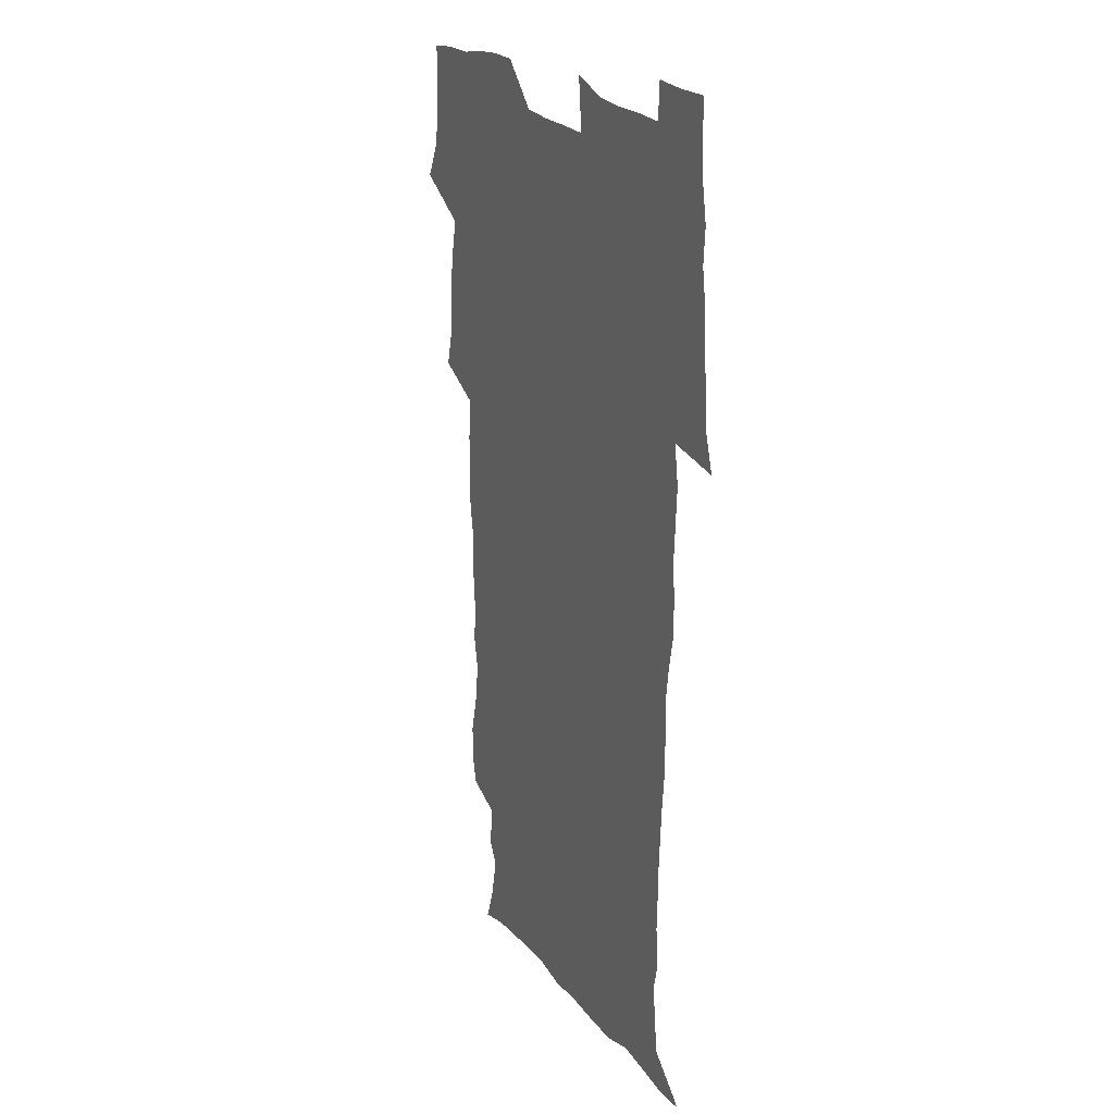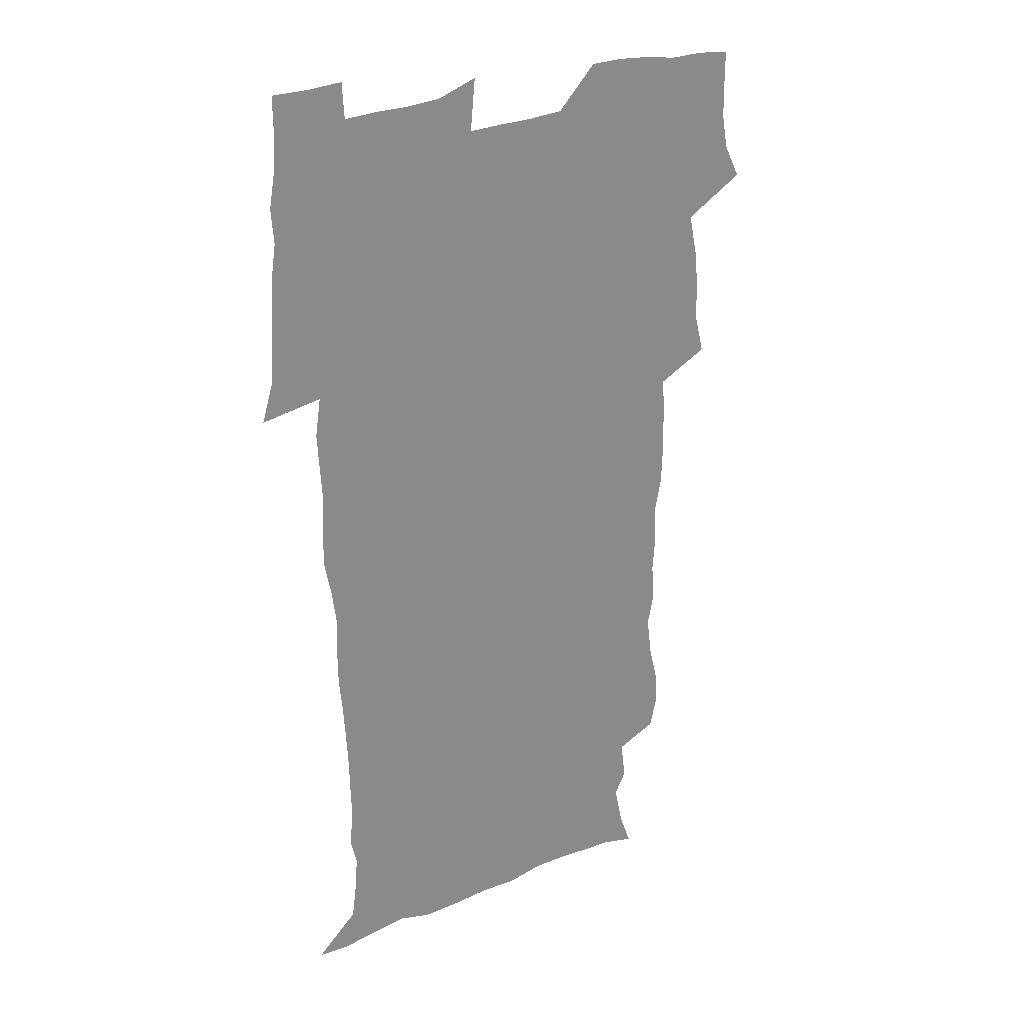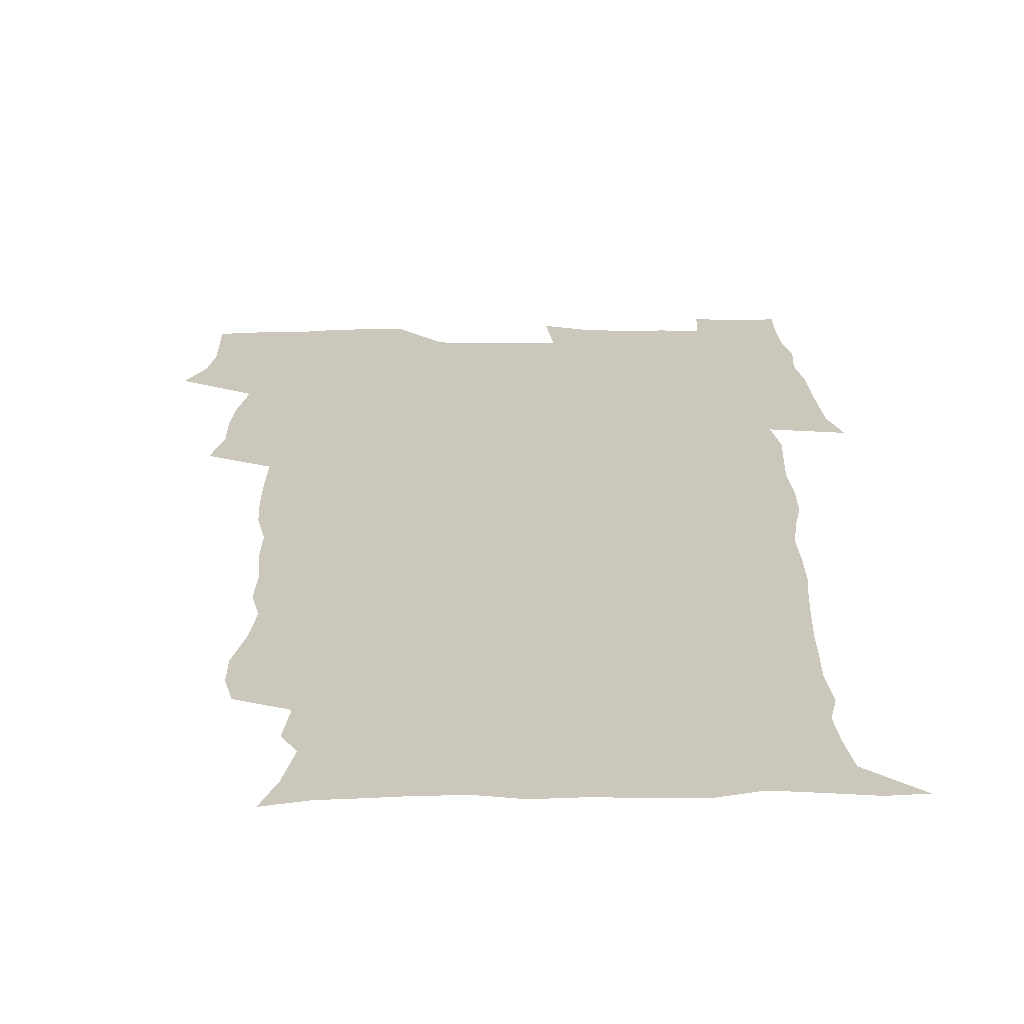
<metadata>
{"format":"obj","ext":"obj","renderer":"f3d","projection":"perspective","resolution":1024,"background":"white","views":[{"elev":21.9,"azim":62.6,"up":"+Y"},{"elev":27.2,"azim":147.1,"up":"+Y"},{"elev":21.6,"azim":-1.2,"up":"+Z"}]}
</metadata>
<code>
v 470.6 525.3 0
v 477.8 540 0
v 480.5 554.7 0
v 480.7 569.5 0
v 480.7 584.2 0
v 486.7 441.6 0
v 491.2 459.5 0
v 491.3 474.9 0
v 492.9 491.4 0
v 496.7 509.6 0
v 497.7 524.3 0
v 496.5 539.3 0
v 497.1 553.9 0
v 498.2 568 0
v 495.2 585.8 0
v 509.5 237.1 0
v 506.6 249.8 0
v 506.8 264.2 0
v 511.1 282 0
v 513.3 299.2 0
v 510.6 312.5 0
v 511.6 329.8 0
v 510.5 345.5 0
v 511.2 363.4 0
v 508.4 378.2 0
v 507.8 394.7 0
v 508.2 412.2 0
v 509.1 430.1 0
v 508 445.9 0
v 510 462.5 0
v 508.2 477.2 0
v 510.8 493.9 0
v 512.3 509.5 0
v 512.9 524.3 0
v 511 539.5 0
v 513.9 553.8 0
v 512.4 569.1 0
v 510.3 585.7 0
v 521.1 169 0
v 526.4 183.8 0
v 530.4 202.3 0
v 525.2 212.1 0
v 527.4 229.3 0
v 529.1 246.6 0
v 532.1 264.4 0
v 532.3 279.6 0
v 531.5 294 0
v 531.8 309.4 0
v 530.4 323.8 0
v 529.9 339.3 0
v 529.1 354.5 0
v 529.1 370.7 0
v 528.2 386.3 0
v 527.1 401.6 0
v 526.3 417.2 0
v 527.6 434.2 0
v 526.7 449.2 0
v 527.8 465.1 0
v 526.7 479.8 0
v 528.9 495.8 0
v 527.8 510.3 0
v 527.9 524.9 0
v 528.7 539.5 0
v 528.3 554.1 0
v 526.7 570.2 0
v 524.4 588.1 0
v 536.2 172.6 0
v 536.4 182.7 0
v 544.2 207.6 0
v 543.7 221.7 0
v 544.3 237.1 0
v 547.2 255.1 0
v 547.7 270.4 0
v 547.7 285.3 0
v 548.1 300.8 0
v 546.8 314.6 0
v 545.9 329.2 0
v 547.8 347.1 0
v 546.1 360.4 0
v 545.4 375.6 0
v 545 390.9 0
v 543.9 405.6 0
v 543.5 421 0
v 542.5 435.7 0
v 543.2 451.4 0
v 543.6 466.8 0
v 543.7 481.7 0
v 543.9 496.4 0
v 543.8 510.8 0
v 544.5 525.1 0
v 544.1 539.1 0
v 544 553 0
v 541.1 571 0
v 538.6 589.3 0
v 548.5 173.3 0
v 554.2 191.8 0
v 558.4 211.3 0
v 560.5 228.6 0
v 562.3 245.5 0
v 562.6 260.3 0
v 562.2 274.3 0
v 562.3 289.4 0
v 561.8 303.7 0
v 561.2 318.1 0
v 560.9 333.2 0
v 560.4 347.5 0
v 560.8 363.6 0
v 560.4 378.6 0
v 559.5 393.1 0
v 560.2 409.2 0
v 559.3 423.4 0
v 559 438.3 0
v 558.8 453.1 0
v 559.2 468.2 0
v 559.4 482.8 0
v 559.2 497 0
v 559.1 511.2 0
v 558.9 525.2 0
v 558.9 539.2 0
v 558 553.5 0
v 555.9 570.3 0
v 553.1 589.2 0
v 563.1 174.4 0
v 569 193.7 0
v 573.8 216.3 0
v 575 232.2 0
v 575.5 247.2 0
v 575.9 262.3 0
v 576.2 277.3 0
v 575.6 291.2 0
v 575.2 305.5 0
v 575.3 320.9 0
v 575.3 335.9 0
v 575.2 350.7 0
v 575.7 366.9 0
v 574.9 380.8 0
v 573.6 394.5 0
v 574.1 410 0
v 573.4 424 0
v 574.1 440.2 0
v 573.7 454.4 0
v 573.5 468.7 0
v 573.5 483.1 0
v 573.3 497.2 0
v 573.5 511.4 0
v 573.6 525.4 0
v 573.5 539.1 0
v 572.2 554.2 0
v 570.1 571.1 0
v 579.3 174.7 0
v 582.1 189.4 0
v 586.7 215.4 0
v 588.5 234.1 0
v 589.1 249.5 0
v 588.8 262.4 0
v 589.2 278.6 0
v 588.9 292.4 0
v 588.8 307.2 0
v 589.1 323.1 0
v 588.8 337 0
v 588.4 349.7 0
v 589 368 0
v 589.2 382.9 0
v 588.3 396.4 0
v 588 410.7 0
v 587.1 424.1 0
v 587.9 440.5 0
v 588 455 0
v 587.8 469.2 0
v 587.9 483.5 0
v 587.9 497.7 0
v 588.1 511.8 0
v 587.7 525.6 0
v 587.5 539.4 0
v 586.8 554.2 0
v 585.5 570.2 0
v 594.7 171.9 0
v 598.4 194.1 0
v 600.4 215.6 0
v 601.6 234.6 0
v 601.9 249.7 0
v 601.7 262.6 0
v 602.2 279.3 0
v 602.2 293.2 0
v 602.2 308.6 0
v 602.2 322.5 0
v 602.2 336.8 0
v 602.5 352.1 0
v 602.4 366.9 0
v 602.3 383.5 0
v 602.2 397.2 0
v 602 411.6 0
v 601.8 425.8 0
v 601.9 440.4 0
v 602.1 455.6 0
v 602.2 469.9 0
v 602 483.7 0
v 602.1 498.1 0
v 602.2 512 0
v 601.9 525.8 0
v 601.5 540.2 0
v 601.2 554.5 0
v 600.4 570.1 0
v 611.7 172.8 0
v 613.6 196.7 0
v 614.2 214.4 0
v 614.6 233.7 0
v 614.8 250 0
v 615 264.2 0
v 615.4 278.2 0
v 615.4 294.1 0
v 615.3 308.5 0
v 615.3 323.6 0
v 615.5 335.6 0
v 616 353.8 0
v 615.9 368 0
v 616.1 382 0
v 615.9 397.4 0
v 615.8 411.4 0
v 615.8 426.5 0
v 615.9 440.4 0
v 615.8 456 0
v 616 469.8 0
v 615.9 483.8 0
v 616 498 0
v 616 512.1 0
v 616 525.9 0
v 616 539.8 0
v 615.7 554.6 0
v 615.3 569.6 0
v 613.2 592 0
v 628.5 171.8 0
v 628.2 196.6 0
v 628 216.2 0
v 627.9 232.5 0
v 628 247.9 0
v 628.1 262.6 0
v 628.9 276.1 0
v 628.4 294.3 0
v 628.5 308.6 0
v 628.9 322.5 0
v 629.3 338.7 0
v 629.3 353.7 0
v 629.4 367.9 0
v 629.6 382 0
v 629.6 397.1 0
v 629.7 411.5 0
v 630 425.7 0
v 629.9 440.7 0
v 629.9 455.2 0
v 629.8 469.7 0
v 629.8 483.8 0
v 630.3 497.7 0
v 629.9 512.2 0
v 630.1 526.1 0
v 630 540.1 0
v 630 554.5 0
v 629.8 570.3 0
v 630.4 586 0
v 645 171.6 0
v 643 194.6 0
v 641.5 215.4 0
v 641 232.1 0
v 641.6 245.7 0
v 642.5 258.6 0
v 642.1 276 0
v 642.1 291.4 0
v 641.7 307.2 0
v 642.7 320.5 0
v 642.4 337.7 0
v 642.7 352.3 0
v 642.9 367 0
v 643.4 381.1 0
v 643.9 395.5 0
v 644 410.4 0
v 643.9 425.4 0
v 644.3 439.8 0
v 644.3 454.5 0
v 644.2 469.1 0
v 644.5 483.3 0
v 644.4 497.7 0
v 644.8 511.8 0
v 644.2 526.3 0
v 644.3 540.3 0
v 644.5 554.8 0
v 644.7 570.7 0
v 645.4 584.9 0
v 660.2 175.7 0
v 657.8 193.6 0
v 655.4 213.3 0
v 654.7 229.4 0
v 655.1 243.9 0
v 655 259.7 0
v 656 273.1 0
v 655.5 289.6 0
v 656 304 0
v 655.8 320.1 0
v 656.8 334.3 0
v 657.4 349 0
v 657.4 364.3 0
v 657.2 379.7 0
v 658.4 393.8 0
v 658.5 408.9 0
v 658.6 424 0
v 658.8 438.9 0
v 658.8 453.7 0
v 659 468.3 0
v 659.1 482.8 0
v 658.4 497.7 0
v 658.9 511.7 0
v 658.8 526.1 0
v 659.1 540.5 0
v 659.2 555 0
v 659.5 569.9 0
v 660.1 585 0
v 676 173.9 0
v 674 189.1 0
v 670.8 208.2 0
v 669.6 224.7 0
v 669.7 239.6 0
v 669.6 254.9 0
v 670 269.7 0
v 669.7 285.5 0
v 670.2 300.4 0
v 670 316.4 0
v 670.9 331.1 0
v 671.7 345.9 0
v 671.9 361.3 0
v 673.3 375.7 0
v 675.6 389.7 0
v 674.3 406.2 0
v 675.1 421.1 0
v 674.5 436.9 0
v 675.1 451.8 0
v 674.9 467 0
v 675 481.7 0
v 674.6 496.5 0
v 673.5 511.4 0
v 674.6 525.7 0
v 673.3 540.8 0
v 673.7 554.7 0
v 674.1 568.9 0
v 674.9 584.4 0
v 675.7 599.7 0
v 691.8 171.8 0
v 686.9 189.8 0
v 684.8 205.2 0
v 683.7 220.6 0
v 686.4 232.5 0
v 684.9 249 0
v 685.4 263.5 0
v 685.7 278.7 0
v 686.6 293.5 0
v 687.6 308.5 0
v 689 323.2 0
v 689.2 339.1 0
v 688.7 355.7 0
v 690.6 370.3 0
v 693.5 384.6 0
v 693.8 400.5 0
v 692.6 417.4 0
v 693.5 433 0
v 694.5 448.6 0
v 692 465.4 0
v 692.9 479.6 0
v 693.8 494.1 0
v 691.2 509.8 0
v 691.6 524.5 0
v 689.8 539.9 0
v 689.1 554.5 0
v 688.7 568.8 0
v 690 583.5 0
v 690.9 598.8 0
v 705.2 172.9 0
v 718.9 461 0
v 714.2 476.9 0
v 713 491.7 0
v 712.3 506.8 0
v 711.5 522 0
v 709.1 538 0
v 710.2 553.1 0
v 707.5 568.8 0
v 706.8 583.8 0
v 706.9 598.9 0
f 10 11 1
f 1 11 2
f 11 12 2
f 2 12 3
f 12 13 3
f 3 13 4
f 13 14 4
f 4 14 5
f 14 15 5
f 28 29 6
f 6 29 7
f 29 30 7
f 7 30 8
f 30 31 8
f 8 31 9
f 31 32 9
f 9 32 10
f 32 33 10
f 10 33 11
f 33 34 11
f 11 34 12
f 34 35 12
f 12 35 13
f 35 36 13
f 13 36 14
f 36 37 14
f 14 37 15
f 37 38 15
f 43 44 16
f 16 44 17
f 44 45 17
f 17 45 18
f 45 46 18
f 18 46 19
f 46 47 19
f 19 47 20
f 47 48 20
f 20 48 21
f 48 49 21
f 21 49 22
f 49 50 22
f 22 50 23
f 50 51 23
f 23 51 24
f 51 52 24
f 24 52 25
f 52 53 25
f 25 53 26
f 53 54 26
f 26 54 27
f 54 55 27
f 27 55 28
f 55 56 28
f 28 56 29
f 56 57 29
f 29 57 30
f 57 58 30
f 30 58 31
f 58 59 31
f 31 59 32
f 59 60 32
f 32 60 33
f 60 61 33
f 33 61 34
f 61 62 34
f 34 62 35
f 62 63 35
f 35 63 36
f 63 64 36
f 36 64 37
f 64 65 37
f 37 65 38
f 65 66 38
f 39 67 40
f 67 68 40
f 40 68 41
f 68 69 41
f 41 69 42
f 69 70 42
f 42 70 43
f 70 71 43
f 43 71 44
f 71 72 44
f 44 72 45
f 72 73 45
f 45 73 46
f 73 74 46
f 46 74 47
f 74 75 47
f 47 75 48
f 75 76 48
f 48 76 49
f 76 77 49
f 49 77 50
f 77 78 50
f 50 78 51
f 78 79 51
f 51 79 52
f 79 80 52
f 52 80 53
f 80 81 53
f 53 81 54
f 81 82 54
f 54 82 55
f 82 83 55
f 55 83 56
f 83 84 56
f 56 84 57
f 84 85 57
f 57 85 58
f 85 86 58
f 58 86 59
f 86 87 59
f 59 87 60
f 87 88 60
f 60 88 61
f 88 89 61
f 61 89 62
f 89 90 62
f 62 90 63
f 90 91 63
f 63 91 64
f 91 92 64
f 64 92 65
f 92 93 65
f 65 93 66
f 93 94 66
f 67 95 68
f 95 96 68
f 68 96 69
f 96 97 69
f 69 97 70
f 97 98 70
f 70 98 71
f 98 99 71
f 71 99 72
f 99 100 72
f 72 100 73
f 100 101 73
f 73 101 74
f 101 102 74
f 74 102 75
f 102 103 75
f 75 103 76
f 103 104 76
f 76 104 77
f 104 105 77
f 77 105 78
f 105 106 78
f 78 106 79
f 106 107 79
f 79 107 80
f 107 108 80
f 80 108 81
f 108 109 81
f 81 109 82
f 109 110 82
f 82 110 83
f 110 111 83
f 83 111 84
f 111 112 84
f 84 112 85
f 112 113 85
f 85 113 86
f 113 114 86
f 86 114 87
f 114 115 87
f 87 115 88
f 115 116 88
f 88 116 89
f 116 117 89
f 89 117 90
f 117 118 90
f 90 118 91
f 118 119 91
f 91 119 92
f 119 120 92
f 92 120 93
f 120 121 93
f 93 121 94
f 121 122 94
f 95 123 96
f 123 124 96
f 96 124 97
f 124 125 97
f 97 125 98
f 125 126 98
f 98 126 99
f 126 127 99
f 99 127 100
f 127 128 100
f 100 128 101
f 128 129 101
f 101 129 102
f 129 130 102
f 102 130 103
f 130 131 103
f 103 131 104
f 131 132 104
f 104 132 105
f 132 133 105
f 105 133 106
f 133 134 106
f 106 134 107
f 134 135 107
f 107 135 108
f 135 136 108
f 108 136 109
f 136 137 109
f 109 137 110
f 137 138 110
f 110 138 111
f 138 139 111
f 111 139 112
f 139 140 112
f 112 140 113
f 140 141 113
f 113 141 114
f 141 142 114
f 114 142 115
f 142 143 115
f 115 143 116
f 143 144 116
f 116 144 117
f 144 145 117
f 117 145 118
f 145 146 118
f 118 146 119
f 146 147 119
f 119 147 120
f 147 148 120
f 120 148 121
f 148 149 121
f 121 149 122
f 123 150 124
f 150 151 124
f 124 151 125
f 151 152 125
f 125 152 126
f 152 153 126
f 126 153 127
f 153 154 127
f 127 154 128
f 154 155 128
f 128 155 129
f 155 156 129
f 129 156 130
f 156 157 130
f 130 157 131
f 157 158 131
f 131 158 132
f 158 159 132
f 132 159 133
f 159 160 133
f 133 160 134
f 160 161 134
f 134 161 135
f 161 162 135
f 135 162 136
f 162 163 136
f 136 163 137
f 163 164 137
f 137 164 138
f 164 165 138
f 138 165 139
f 165 166 139
f 139 166 140
f 166 167 140
f 140 167 141
f 167 168 141
f 141 168 142
f 168 169 142
f 142 169 143
f 169 170 143
f 143 170 144
f 170 171 144
f 144 171 145
f 171 172 145
f 145 172 146
f 172 173 146
f 146 173 147
f 173 174 147
f 147 174 148
f 174 175 148
f 148 175 149
f 175 176 149
f 150 177 151
f 177 178 151
f 151 178 152
f 178 179 152
f 152 179 153
f 179 180 153
f 153 180 154
f 180 181 154
f 154 181 155
f 181 182 155
f 155 182 156
f 182 183 156
f 156 183 157
f 183 184 157
f 157 184 158
f 184 185 158
f 158 185 159
f 185 186 159
f 159 186 160
f 186 187 160
f 160 187 161
f 187 188 161
f 161 188 162
f 188 189 162
f 162 189 163
f 189 190 163
f 163 190 164
f 190 191 164
f 164 191 165
f 191 192 165
f 165 192 166
f 192 193 166
f 166 193 167
f 193 194 167
f 167 194 168
f 194 195 168
f 168 195 169
f 195 196 169
f 169 196 170
f 196 197 170
f 170 197 171
f 197 198 171
f 171 198 172
f 198 199 172
f 172 199 173
f 199 200 173
f 173 200 174
f 200 201 174
f 174 201 175
f 201 202 175
f 175 202 176
f 202 203 176
f 177 204 178
f 204 205 178
f 178 205 179
f 205 206 179
f 179 206 180
f 206 207 180
f 180 207 181
f 207 208 181
f 181 208 182
f 208 209 182
f 182 209 183
f 209 210 183
f 183 210 184
f 210 211 184
f 184 211 185
f 211 212 185
f 185 212 186
f 212 213 186
f 186 213 187
f 213 214 187
f 187 214 188
f 214 215 188
f 188 215 189
f 215 216 189
f 189 216 190
f 216 217 190
f 190 217 191
f 217 218 191
f 191 218 192
f 218 219 192
f 192 219 193
f 219 220 193
f 193 220 194
f 220 221 194
f 194 221 195
f 221 222 195
f 195 222 196
f 222 223 196
f 196 223 197
f 223 224 197
f 197 224 198
f 224 225 198
f 198 225 199
f 225 226 199
f 199 226 200
f 226 227 200
f 200 227 201
f 227 228 201
f 201 228 202
f 228 229 202
f 202 229 203
f 229 230 203
f 204 232 205
f 232 233 205
f 205 233 206
f 233 234 206
f 206 234 207
f 234 235 207
f 207 235 208
f 235 236 208
f 208 236 209
f 236 237 209
f 209 237 210
f 237 238 210
f 210 238 211
f 238 239 211
f 211 239 212
f 239 240 212
f 212 240 213
f 240 241 213
f 213 241 214
f 241 242 214
f 214 242 215
f 242 243 215
f 215 243 216
f 243 244 216
f 216 244 217
f 244 245 217
f 217 245 218
f 245 246 218
f 218 246 219
f 246 247 219
f 219 247 220
f 247 248 220
f 220 248 221
f 248 249 221
f 221 249 222
f 249 250 222
f 222 250 223
f 250 251 223
f 223 251 224
f 251 252 224
f 224 252 225
f 252 253 225
f 225 253 226
f 253 254 226
f 226 254 227
f 254 255 227
f 227 255 228
f 255 256 228
f 228 256 229
f 256 257 229
f 229 257 230
f 257 258 230
f 230 258 231
f 258 259 231
f 232 260 233
f 260 261 233
f 233 261 234
f 261 262 234
f 234 262 235
f 262 263 235
f 235 263 236
f 263 264 236
f 236 264 237
f 264 265 237
f 237 265 238
f 265 266 238
f 238 266 239
f 266 267 239
f 239 267 240
f 267 268 240
f 240 268 241
f 268 269 241
f 241 269 242
f 269 270 242
f 242 270 243
f 270 271 243
f 243 271 244
f 271 272 244
f 244 272 245
f 272 273 245
f 245 273 246
f 273 274 246
f 246 274 247
f 274 275 247
f 247 275 248
f 275 276 248
f 248 276 249
f 276 277 249
f 249 277 250
f 277 278 250
f 250 278 251
f 278 279 251
f 251 279 252
f 279 280 252
f 252 280 253
f 280 281 253
f 253 281 254
f 281 282 254
f 254 282 255
f 282 283 255
f 255 283 256
f 283 284 256
f 256 284 257
f 284 285 257
f 257 285 258
f 285 286 258
f 258 286 259
f 286 287 259
f 260 288 261
f 288 289 261
f 261 289 262
f 289 290 262
f 262 290 263
f 290 291 263
f 263 291 264
f 291 292 264
f 264 292 265
f 292 293 265
f 265 293 266
f 293 294 266
f 266 294 267
f 294 295 267
f 267 295 268
f 295 296 268
f 268 296 269
f 296 297 269
f 269 297 270
f 297 298 270
f 270 298 271
f 298 299 271
f 271 299 272
f 299 300 272
f 272 300 273
f 300 301 273
f 273 301 274
f 301 302 274
f 274 302 275
f 302 303 275
f 275 303 276
f 303 304 276
f 276 304 277
f 304 305 277
f 277 305 278
f 305 306 278
f 278 306 279
f 306 307 279
f 279 307 280
f 307 308 280
f 280 308 281
f 308 309 281
f 281 309 282
f 309 310 282
f 282 310 283
f 310 311 283
f 283 311 284
f 311 312 284
f 284 312 285
f 312 313 285
f 285 313 286
f 313 314 286
f 286 314 287
f 314 315 287
f 288 316 289
f 316 317 289
f 289 317 290
f 317 318 290
f 290 318 291
f 318 319 291
f 291 319 292
f 319 320 292
f 292 320 293
f 320 321 293
f 293 321 294
f 321 322 294
f 294 322 295
f 322 323 295
f 295 323 296
f 323 324 296
f 296 324 297
f 324 325 297
f 297 325 298
f 325 326 298
f 298 326 299
f 326 327 299
f 299 327 300
f 327 328 300
f 300 328 301
f 328 329 301
f 301 329 302
f 329 330 302
f 302 330 303
f 330 331 303
f 303 331 304
f 331 332 304
f 304 332 305
f 332 333 305
f 305 333 306
f 333 334 306
f 306 334 307
f 334 335 307
f 307 335 308
f 335 336 308
f 308 336 309
f 336 337 309
f 309 337 310
f 337 338 310
f 310 338 311
f 338 339 311
f 311 339 312
f 339 340 312
f 312 340 313
f 340 341 313
f 313 341 314
f 341 342 314
f 314 342 315
f 342 343 315
f 316 345 317
f 345 346 317
f 317 346 318
f 346 347 318
f 318 347 319
f 347 348 319
f 319 348 320
f 348 349 320
f 320 349 321
f 349 350 321
f 321 350 322
f 350 351 322
f 322 351 323
f 351 352 323
f 323 352 324
f 352 353 324
f 324 353 325
f 353 354 325
f 325 354 326
f 354 355 326
f 326 355 327
f 355 356 327
f 327 356 328
f 356 357 328
f 328 357 329
f 357 358 329
f 329 358 330
f 358 359 330
f 330 359 331
f 359 360 331
f 331 360 332
f 360 361 332
f 332 361 333
f 361 362 333
f 333 362 334
f 362 363 334
f 334 363 335
f 363 364 335
f 335 364 336
f 364 365 336
f 336 365 337
f 365 366 337
f 337 366 338
f 366 367 338
f 338 367 339
f 367 368 339
f 339 368 340
f 368 369 340
f 340 369 341
f 369 370 341
f 341 370 342
f 370 371 342
f 342 371 343
f 371 372 343
f 343 372 344
f 372 373 344
f 345 374 346
f 364 375 365
f 375 376 365
f 365 376 366
f 376 377 366
f 366 377 367
f 377 378 367
f 367 378 368
f 378 379 368
f 368 379 369
f 379 380 369
f 369 380 370
f 380 381 370
f 370 381 371
f 381 382 371
f 371 382 372
f 382 383 372
f 372 383 373
f 383 384 373

</code>
